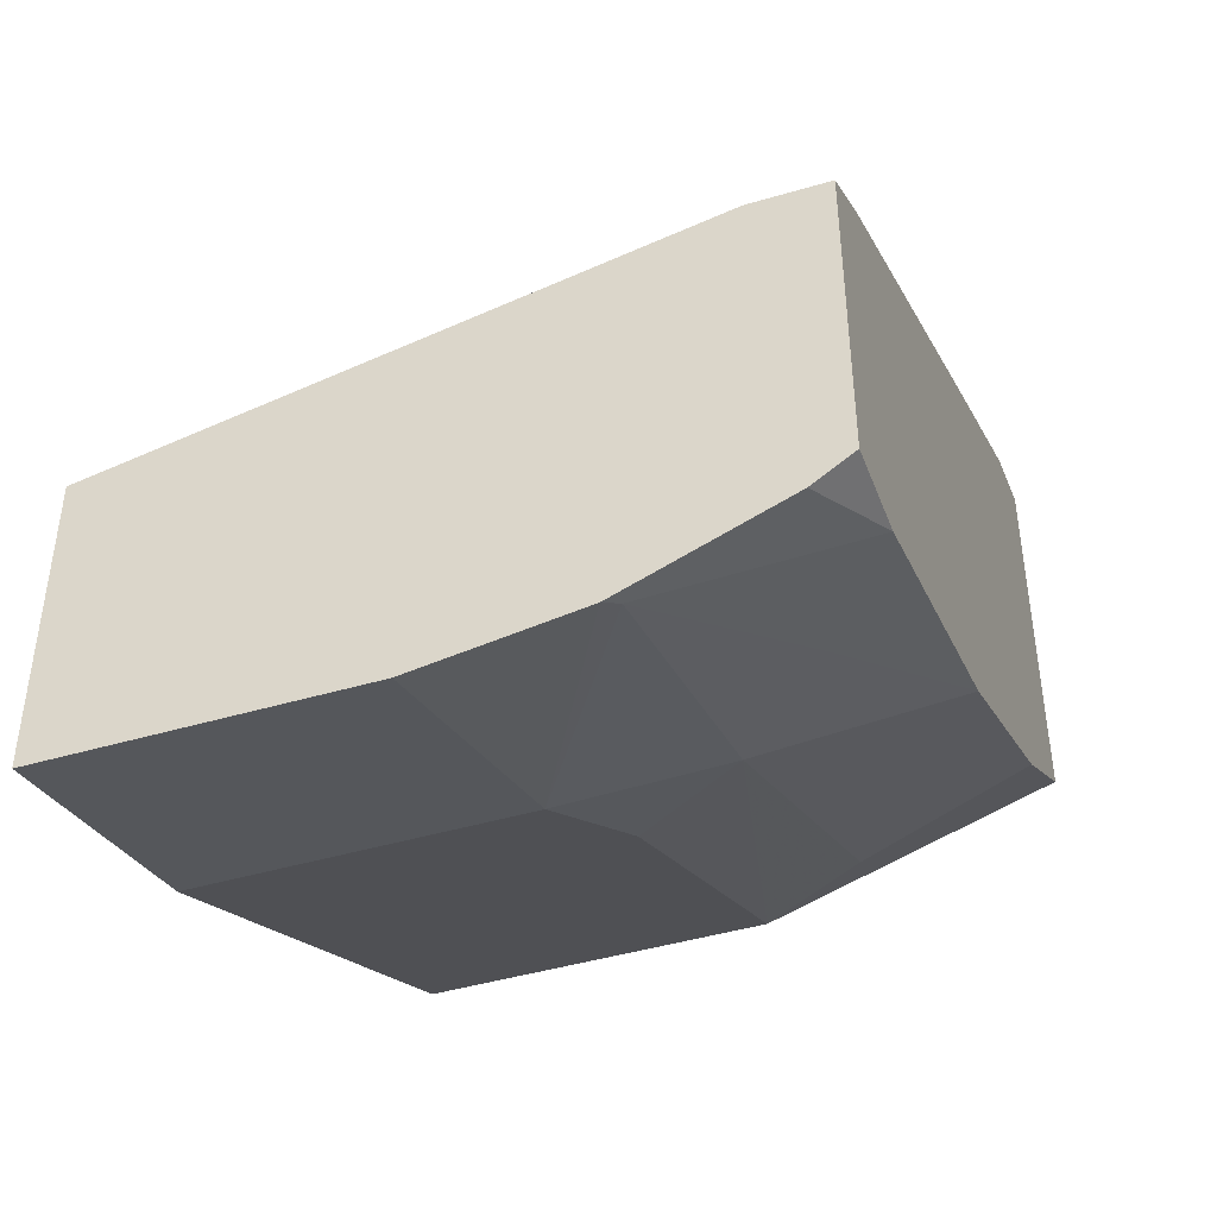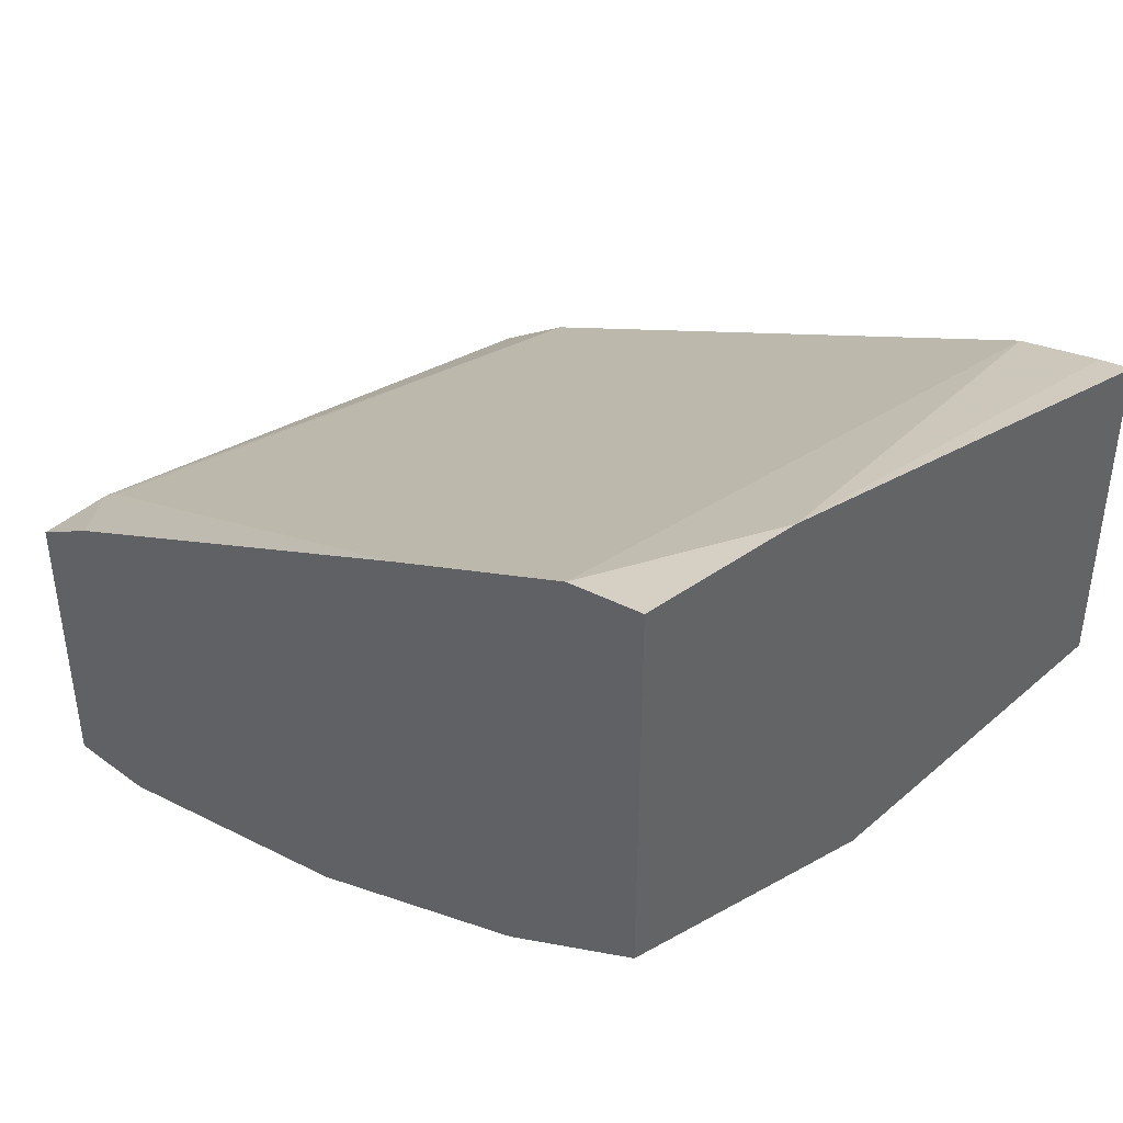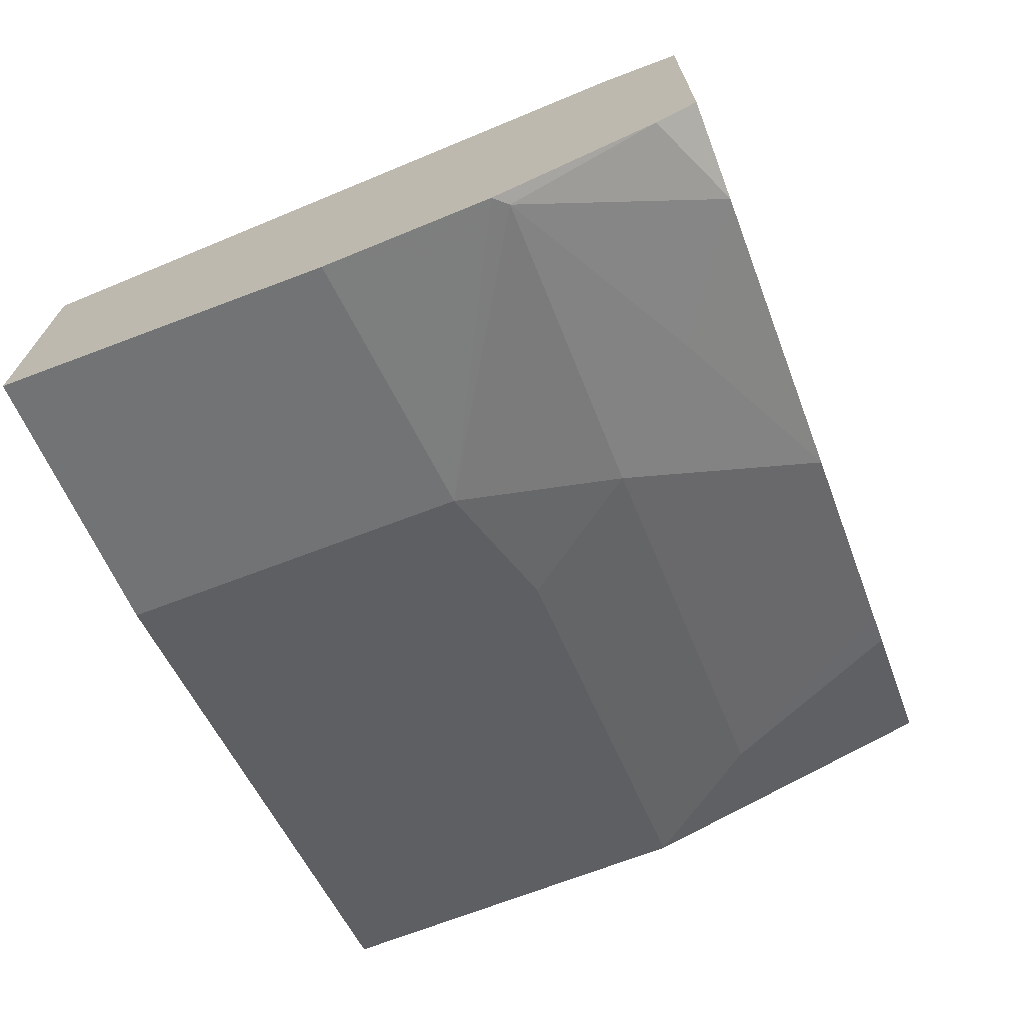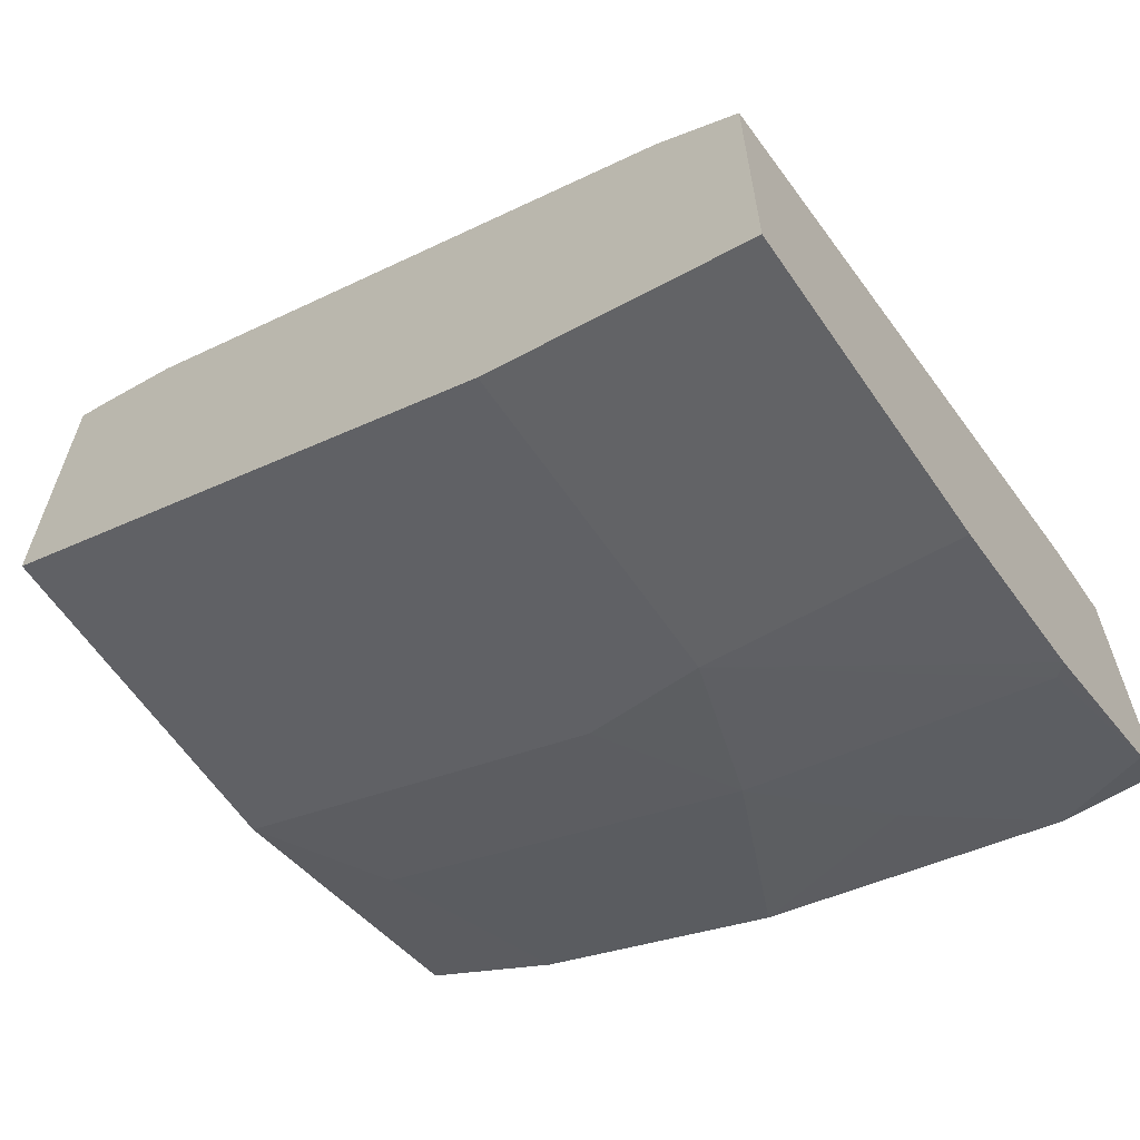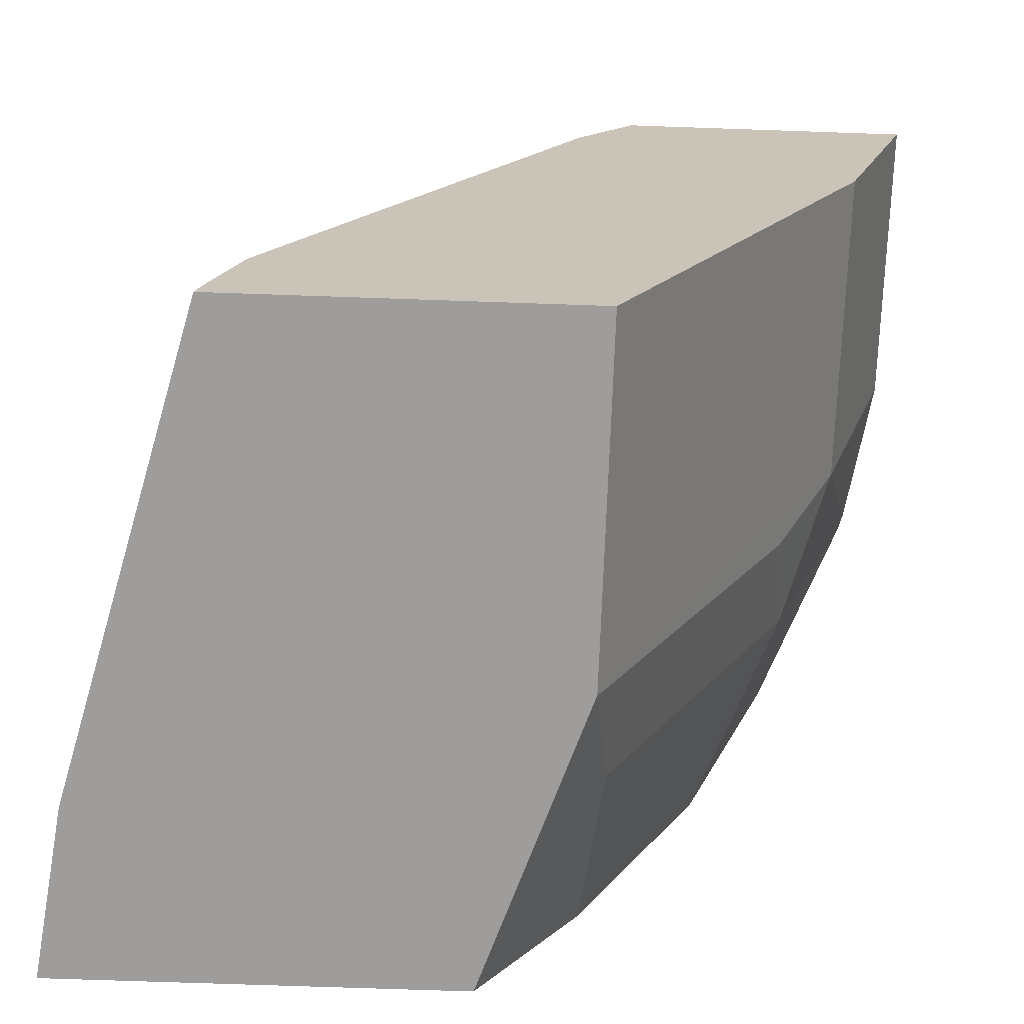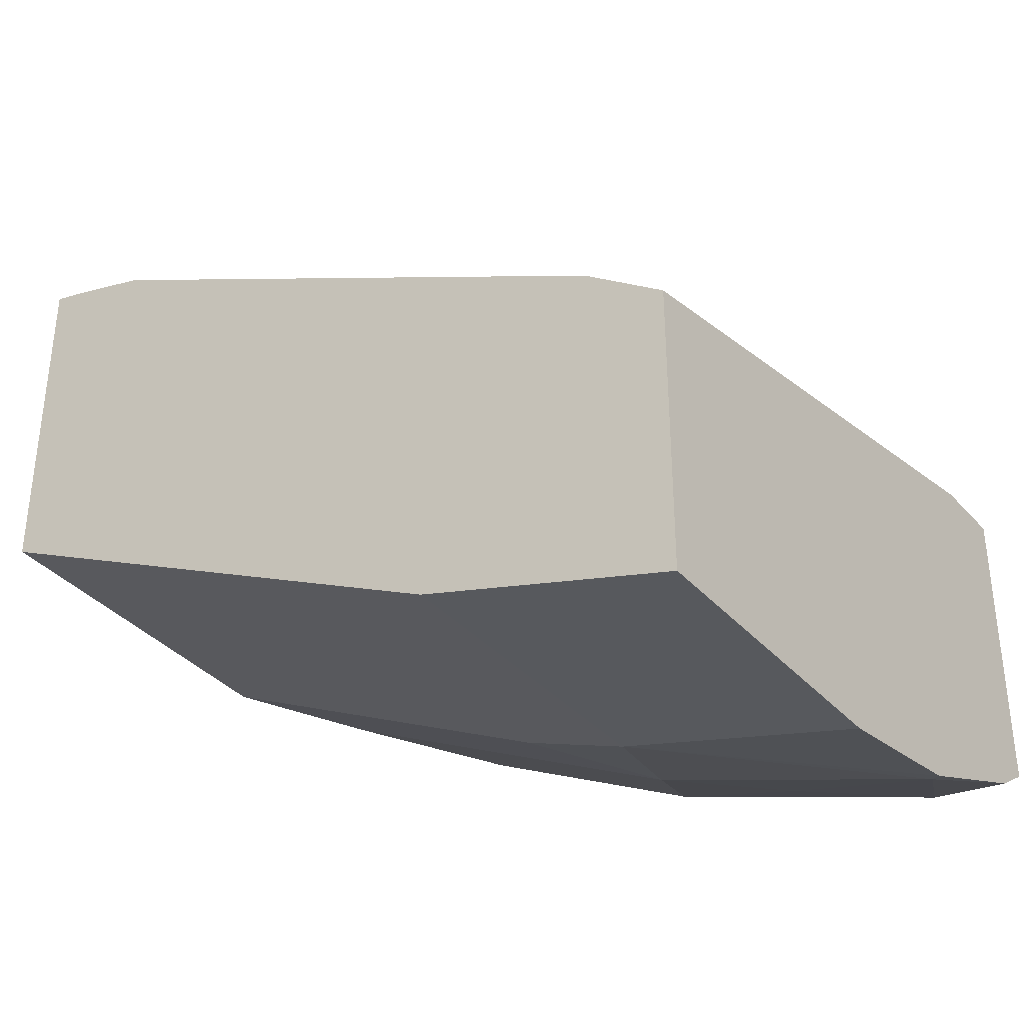
<metadata>
{"format":"obj","ext":"obj","renderer":"f3d","projection":"perspective","resolution":1024,"background":"white","views":[{"elev":-44.0,"azim":-160.9,"up":"+Z"},{"elev":43.0,"azim":-46.1,"up":"+Z"},{"elev":-71.6,"azim":-159.3,"up":"+Z"},{"elev":-63.1,"azim":124.6,"up":"+Z"},{"elev":-70.4,"azim":88.0,"up":"+Y"},{"elev":-36.3,"azim":125.7,"up":"+Z"}]}
</metadata>
<code>
v -0.1196 -0.6575 -0.5855
v -0.1195 -0.6574 -0.5857
v 0.007149 -0.6575 -0.5855
v -0.2266 -0.6575 -0.5499
v -0.1912 -0.6215 -0.5857
v -0.1614 -0.6275 -0.5916
v -0.1614 -0.4841 -0.6633
v -0.1195 -0.514 -0.6574
v -0.1076 -0.4662 -0.6813
v -0.1076 -0.5379 -0.6454
v 0.007149 -0.4805 -0.6741
v 0.007149 -0.6574 -0.5857
v 0.007149 -0.6575 -0.4596
v -0.2267 -0.6575 -0.5498
v -0.2267 -0.6575 -0.5499
v -0.2267 -0.6044 -0.5852
v -0.2211 -0.6156 -0.5797
v -0.2267 -0.5916 -0.5916
v -0.1972 -0.4482 -0.6633
v -0.1614 -0.3765 -0.6992
v -0.2267 -0.5136 -0.6307
v -0.1569 -0.3721 -0.7014
v -0.1009 -0.3721 -0.7104
v 0.007149 -0.4662 -0.6813
v 0.007149 -0.6454 -0.4626
v -0.1643 -0.6575 -0.4153
v -0.2267 -0.6575 -0.4066
v -0.2267 -0.406 -0.6665
v -0.2124 -0.3721 -0.6786
v 0.007149 -0.3721 -0.7104
v 0.007149 -0.6149 -0.4715
v -0.2267 -0.6288 -0.4137
v -0.2267 -0.657 -0.4066
v -0.2266 -0.6575 -0.4065
v -0.2267 -0.6575 -0.4065
v -0.2267 -0.3721 -0.6691
v 0.007149 -0.3721 -0.6026
v 0.007149 -0.4016 -0.5809
v -0.2267 -0.559 -0.4514
v -0.2267 -0.3721 -0.558
v -0.1994 -0.3721 -0.558
v -0.1972 -0.3765 -0.5558
v -0.2267 -0.3976 -0.5411
f 14 28 21
f 19 28 20
f 20 28 29
f 14 16 15
f 14 18 16
f 14 21 18
f 19 21 28
f 14 36 28
f 14 27 35
f 14 43 40
f 14 39 43
f 14 32 39
f 14 33 32
f 14 35 33
f 13 25 26
f 20 29 22
f 9 11 10
f 14 40 36
f 22 29 36
f 38 41 42
f 22 40 41
f 9 24 11
f 40 43 41
f 39 41 43
f 39 42 41
f 38 42 39
f 37 41 38
f 33 35 34
f 32 38 39
f 22 36 40
f 31 38 32
f 27 34 35
f 26 31 32
f 26 33 34
f 26 32 33
f 25 31 26
f 22 30 23
f 22 37 30
f 22 41 37
f 28 36 29
f 9 30 24
f 6 18 7
f 9 22 23
f 2 4 5
f 2 11 12
f 2 10 11
f 2 9 10
f 2 8 9
f 2 7 8
f 2 6 7
f 2 5 6
f 1 14 4
f 1 27 14
f 1 34 27
f 1 26 34
f 1 13 26
f 1 3 13
f 1 12 3
f 1 2 12
f 9 23 30
f 3 12 11
f 3 11 24
f 1 4 2
f 3 30 37
f 9 20 22
f 3 24 30
f 7 21 19
f 7 18 21
f 7 9 8
f 7 20 9
f 6 16 18
f 5 16 6
f 7 19 20
f 4 17 5
f 4 16 17
f 4 15 16
f 4 14 15
f 3 25 13
f 3 31 25
f 5 17 16
f 3 38 31
f 3 37 38

</code>
